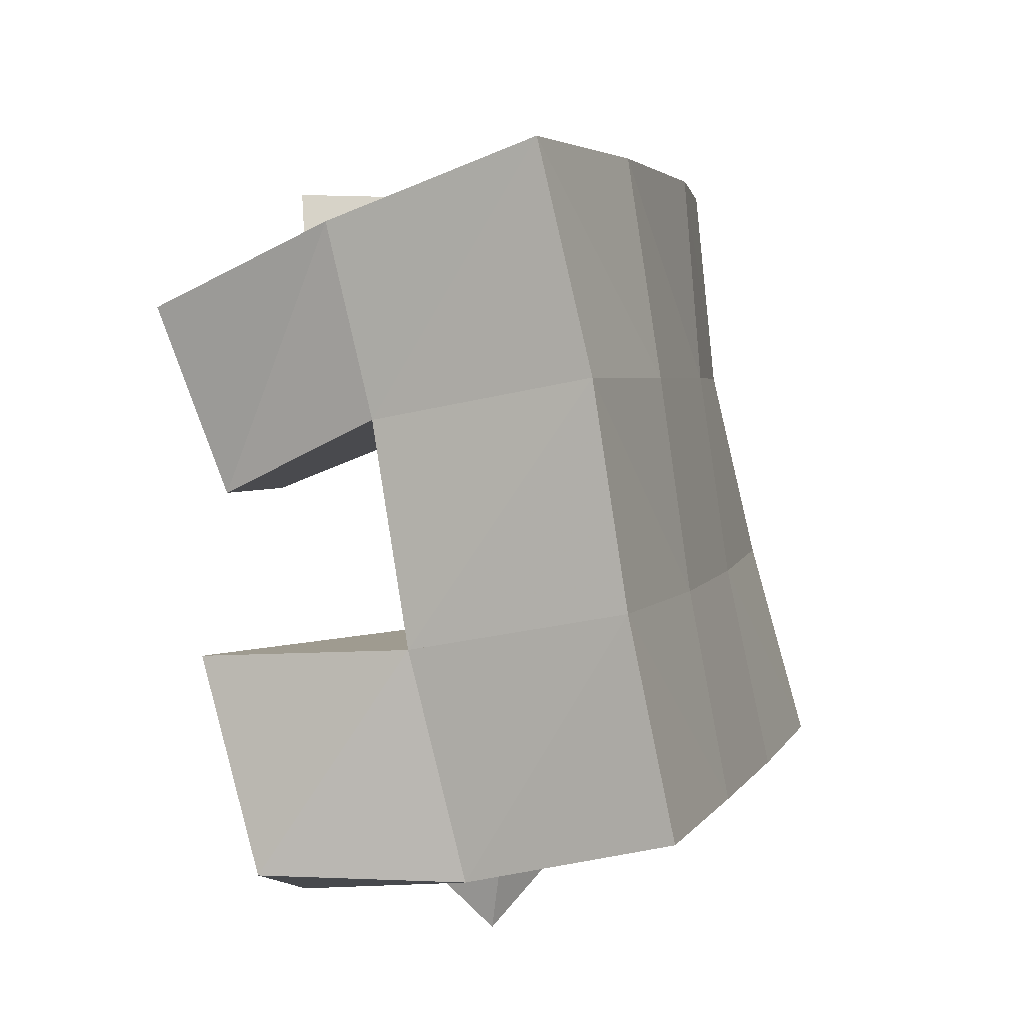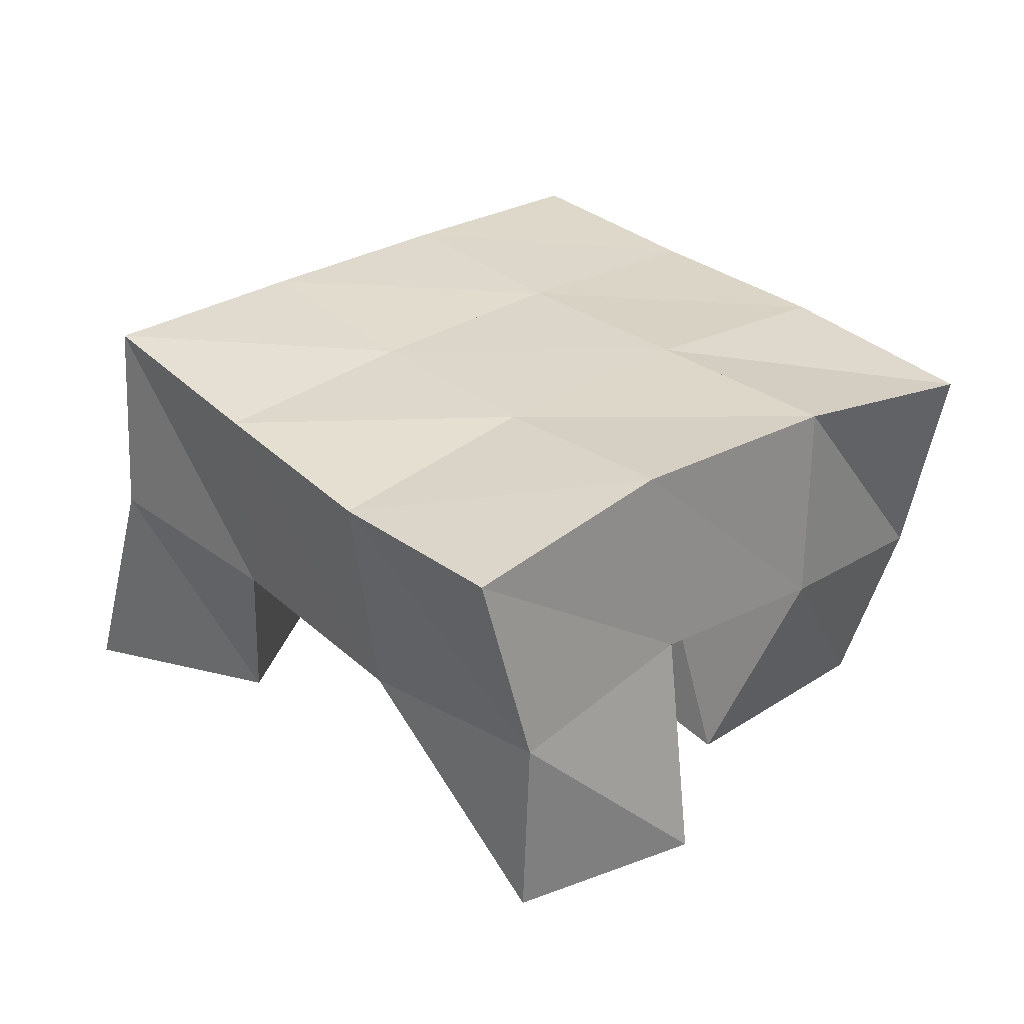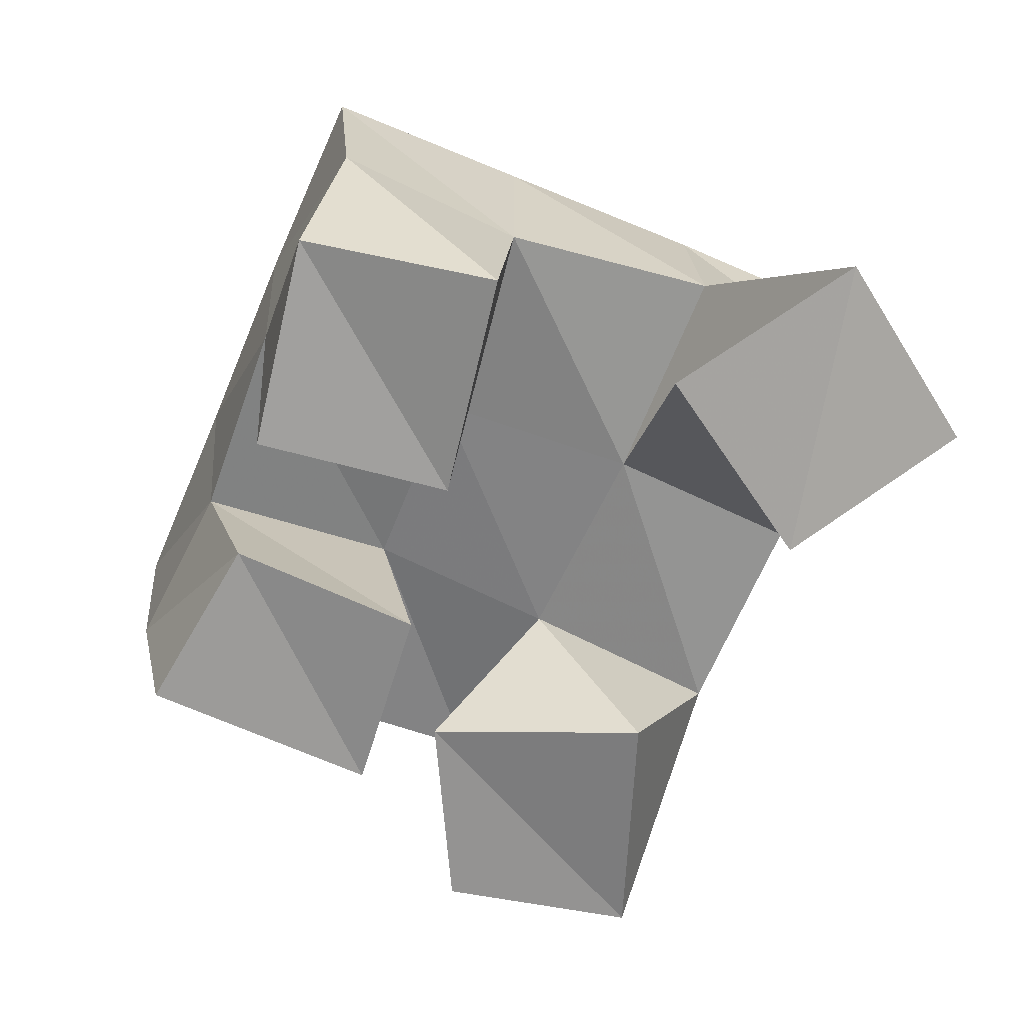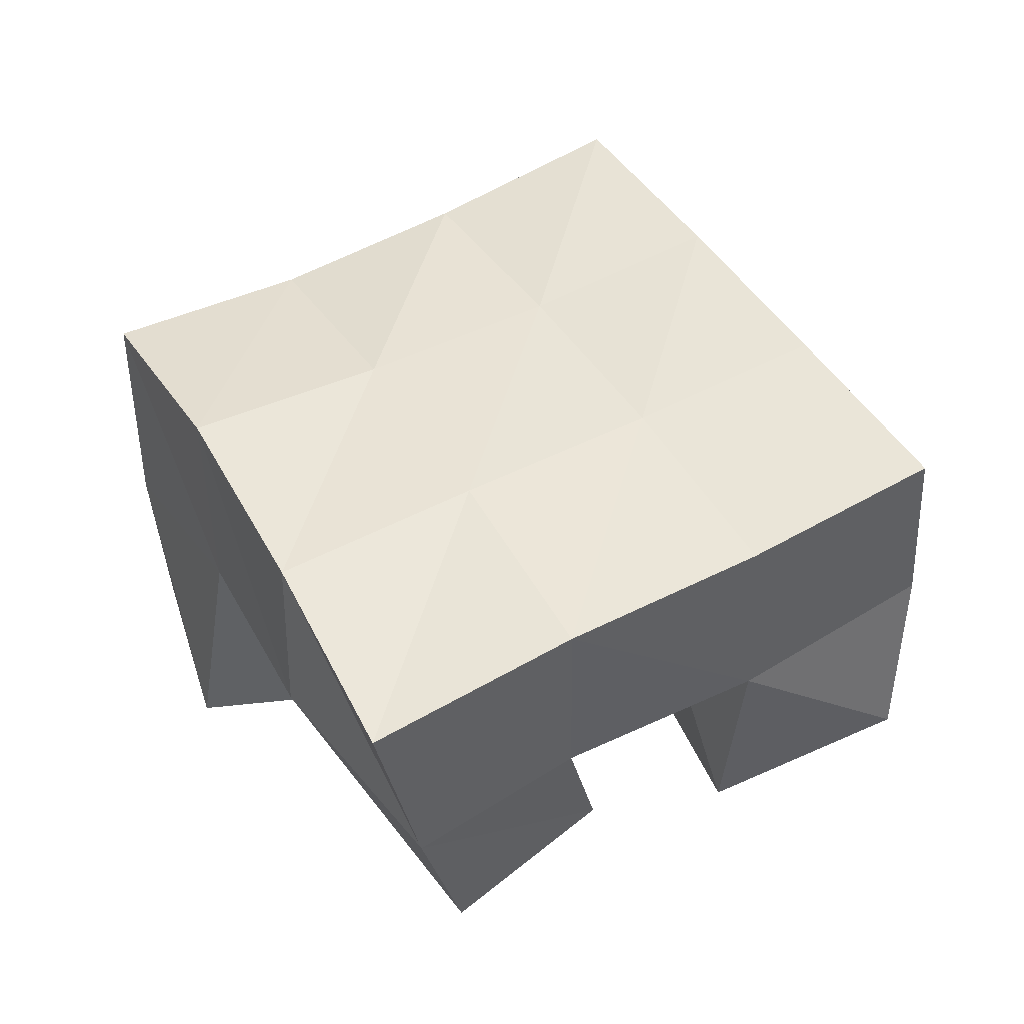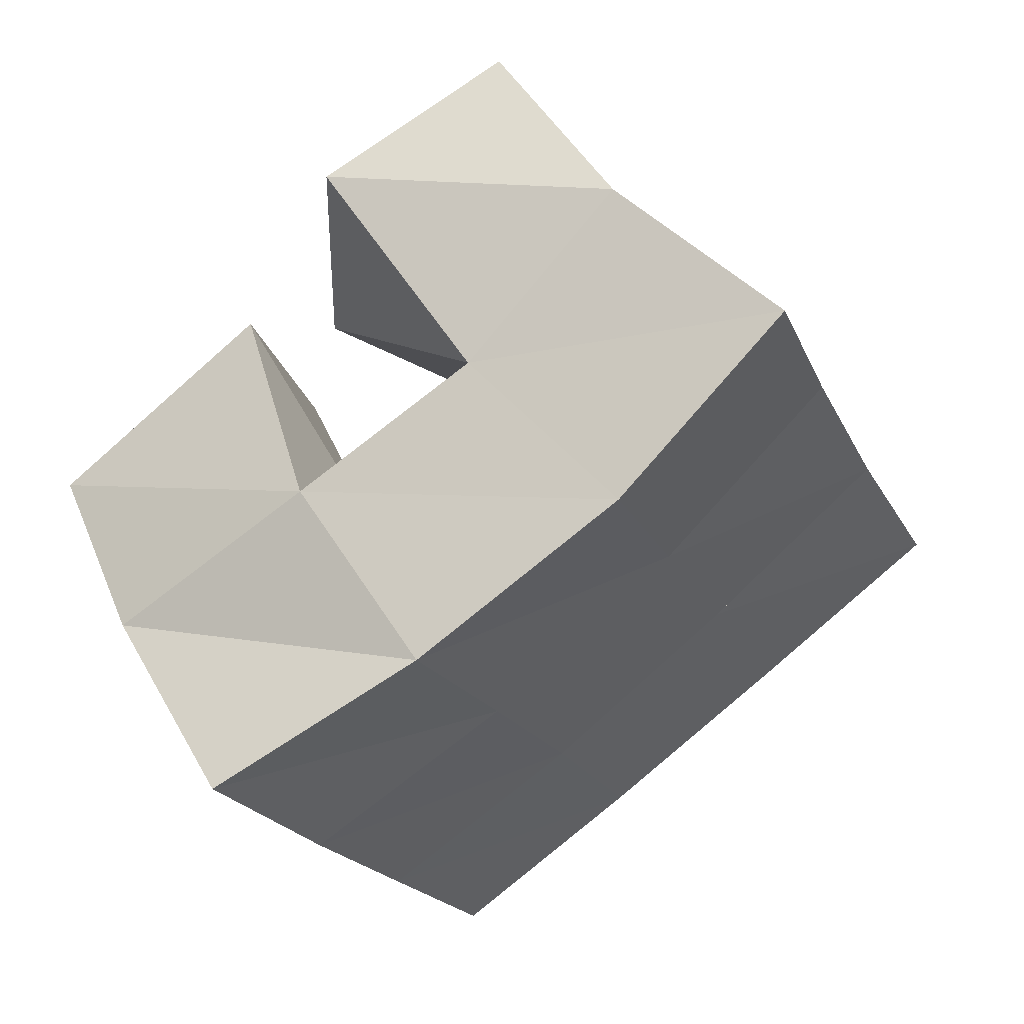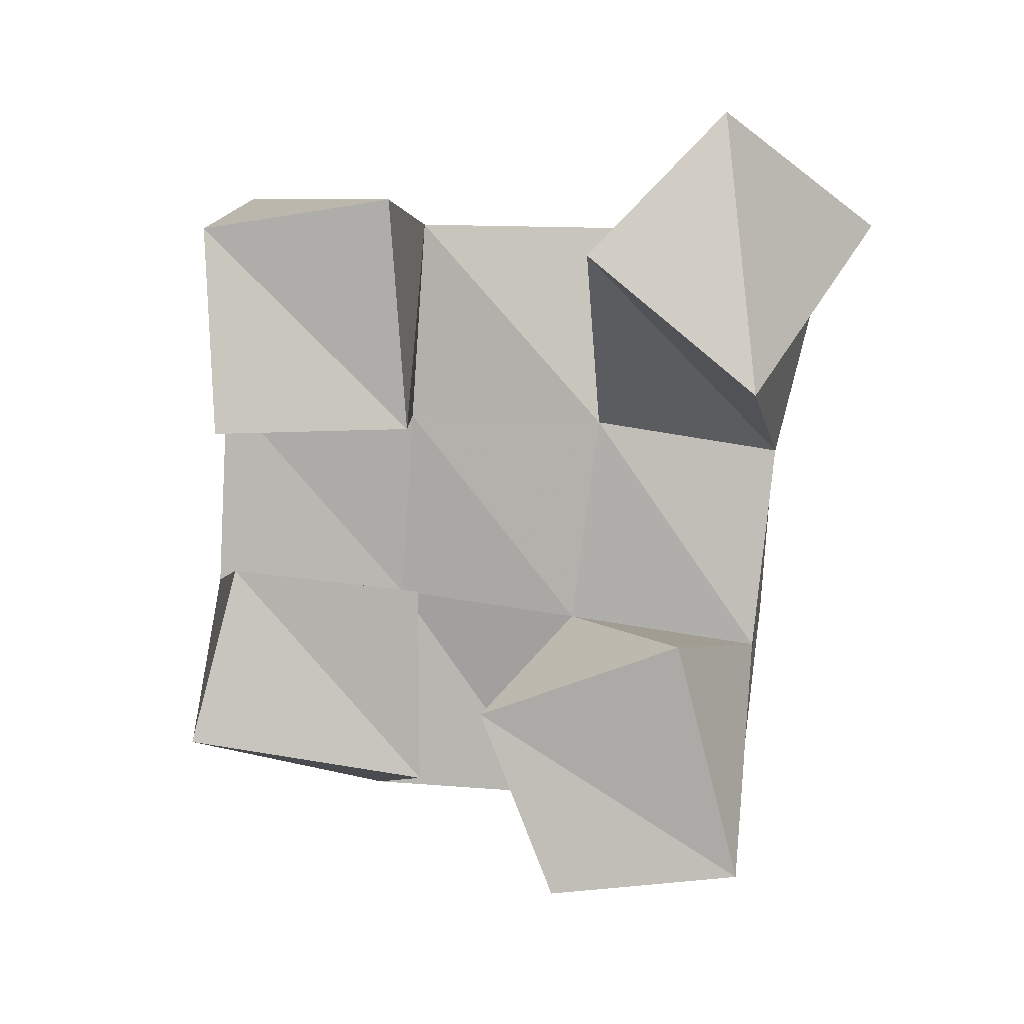
<metadata>
{"format":"obj","ext":"obj","renderer":"f3d","projection":"perspective","resolution":1024,"background":"white","views":[{"elev":-18.4,"azim":108.8,"up":"+Z"},{"elev":27.8,"azim":-20.1,"up":"+Y"},{"elev":-59.5,"azim":178.5,"up":"+Y"},{"elev":46.6,"azim":82.3,"up":"+Y"},{"elev":60.7,"azim":145.8,"up":"+Z"},{"elev":-78.9,"azim":-164.6,"up":"+Y"}]}
</metadata>
<code>
v 1.146 0.1 0.07882
v 1.154 0.1541 0.09383
v 1.171 0.1201 0.04453
v 1.202 0.1582 0.06786
v 1.182 0.1 0.111
v 1.178 0.1461 0.1342
v 1.213 0.103 0.06787
v 1.221 0.1479 0.1148
v 1.275 0.1022 0.1365
v 1.284 0.154 0.1464
v 1.318 0.1085 0.1206
v 1.329 0.1479 0.129
v 1.287 0.1 0.1821
v 1.304 0.1517 0.1958
v 1.339 0.1 0.1581
v 1.348 0.144 0.1681
v 1.216 0.1 0.1667
v 1.197 0.1396 0.1819
v 1.268 0.1059 0.172
v 1.241 0.1476 0.1638
v 1.217 0.1 0.2283
v 1.218 0.1445 0.2309
v 1.263 0.1 0.2203
v 1.261 0.1533 0.2115
v 1.255 0.1026 0.0424
v 1.251 0.1519 0.05291
v 1.301 0.1114 0.0375
v 1.293 0.1567 0.03475
v 1.266 0.1 0.09646
v 1.268 0.1518 0.1006
v 1.311 0.1007 0.08536
v 1.314 0.1508 0.08165
v 1.156 0.2026 0.09609
v 1.204 0.2039 0.07645
v 1.174 0.195 0.1414
v 1.22 0.1991 0.1216
v 1.19 0.1895 0.1855
v 1.237 0.1977 0.1669
v 1.207 0.1902 0.231
v 1.255 0.1993 0.2123
v 1.251 0.2049 0.058
v 1.268 0.2015 0.1028
v 1.286 0.2006 0.1482
v 1.305 0.1991 0.1945
v 1.297 0.2045 0.03921
v 1.316 0.2005 0.08442
v 1.334 0.1988 0.1306
v 1.353 0.1931 0.1779
f 1 2 4
f 3 1 4
f 2 6 8
f 4 2 8
f 6 5 7
f 8 6 7
f 5 1 3
f 7 5 3
f 8 7 3
f 4 8 3
f 2 1 5
f 6 2 5
f 9 10 12
f 11 9 12
f 10 14 16
f 12 10 16
f 14 13 15
f 16 14 15
f 13 9 11
f 15 13 11
f 16 15 11
f 12 16 11
f 10 9 13
f 14 10 13
f 17 18 20
f 19 17 20
f 18 22 24
f 20 18 24
f 22 21 23
f 24 22 23
f 21 17 19
f 23 21 19
f 24 23 19
f 20 24 19
f 18 17 21
f 22 18 21
f 25 26 28
f 27 25 28
f 26 30 32
f 28 26 32
f 30 29 31
f 32 30 31
f 29 25 27
f 31 29 27
f 32 31 27
f 28 32 27
f 26 25 29
f 30 26 29
f 2 33 34
f 4 2 34
f 33 35 36
f 34 33 36
f 35 6 8
f 36 35 8
f 6 2 4
f 8 6 4
f 36 8 4
f 34 36 4
f 33 2 6
f 35 33 6
f 6 35 36
f 8 6 36
f 35 37 38
f 36 35 38
f 37 18 20
f 38 37 20
f 18 6 8
f 20 18 8
f 38 20 8
f 36 38 8
f 35 6 18
f 37 35 18
f 18 37 38
f 20 18 38
f 37 39 40
f 38 37 40
f 39 22 24
f 40 39 24
f 22 18 20
f 24 22 20
f 40 24 20
f 38 40 20
f 37 18 22
f 39 37 22
f 4 34 41
f 26 4 41
f 34 36 42
f 41 34 42
f 36 8 30
f 42 36 30
f 8 4 26
f 30 8 26
f 42 30 26
f 41 42 26
f 34 4 8
f 36 34 8
f 8 36 42
f 30 8 42
f 36 38 43
f 42 36 43
f 38 20 10
f 43 38 10
f 20 8 30
f 10 20 30
f 43 10 30
f 42 43 30
f 36 8 20
f 38 36 20
f 20 38 43
f 10 20 43
f 38 40 44
f 43 38 44
f 40 24 14
f 44 40 14
f 24 20 10
f 14 24 10
f 44 14 10
f 43 44 10
f 38 20 24
f 40 38 24
f 26 41 45
f 28 26 45
f 41 42 46
f 45 41 46
f 42 30 32
f 46 42 32
f 30 26 28
f 32 30 28
f 46 32 28
f 45 46 28
f 41 26 30
f 42 41 30
f 30 42 46
f 32 30 46
f 42 43 47
f 46 42 47
f 43 10 12
f 47 43 12
f 10 30 32
f 12 10 32
f 47 12 32
f 46 47 32
f 42 30 10
f 43 42 10
f 10 43 47
f 12 10 47
f 43 44 48
f 47 43 48
f 44 14 16
f 48 44 16
f 14 10 12
f 16 14 12
f 48 16 12
f 47 48 12
f 43 10 14
f 44 43 14

</code>
